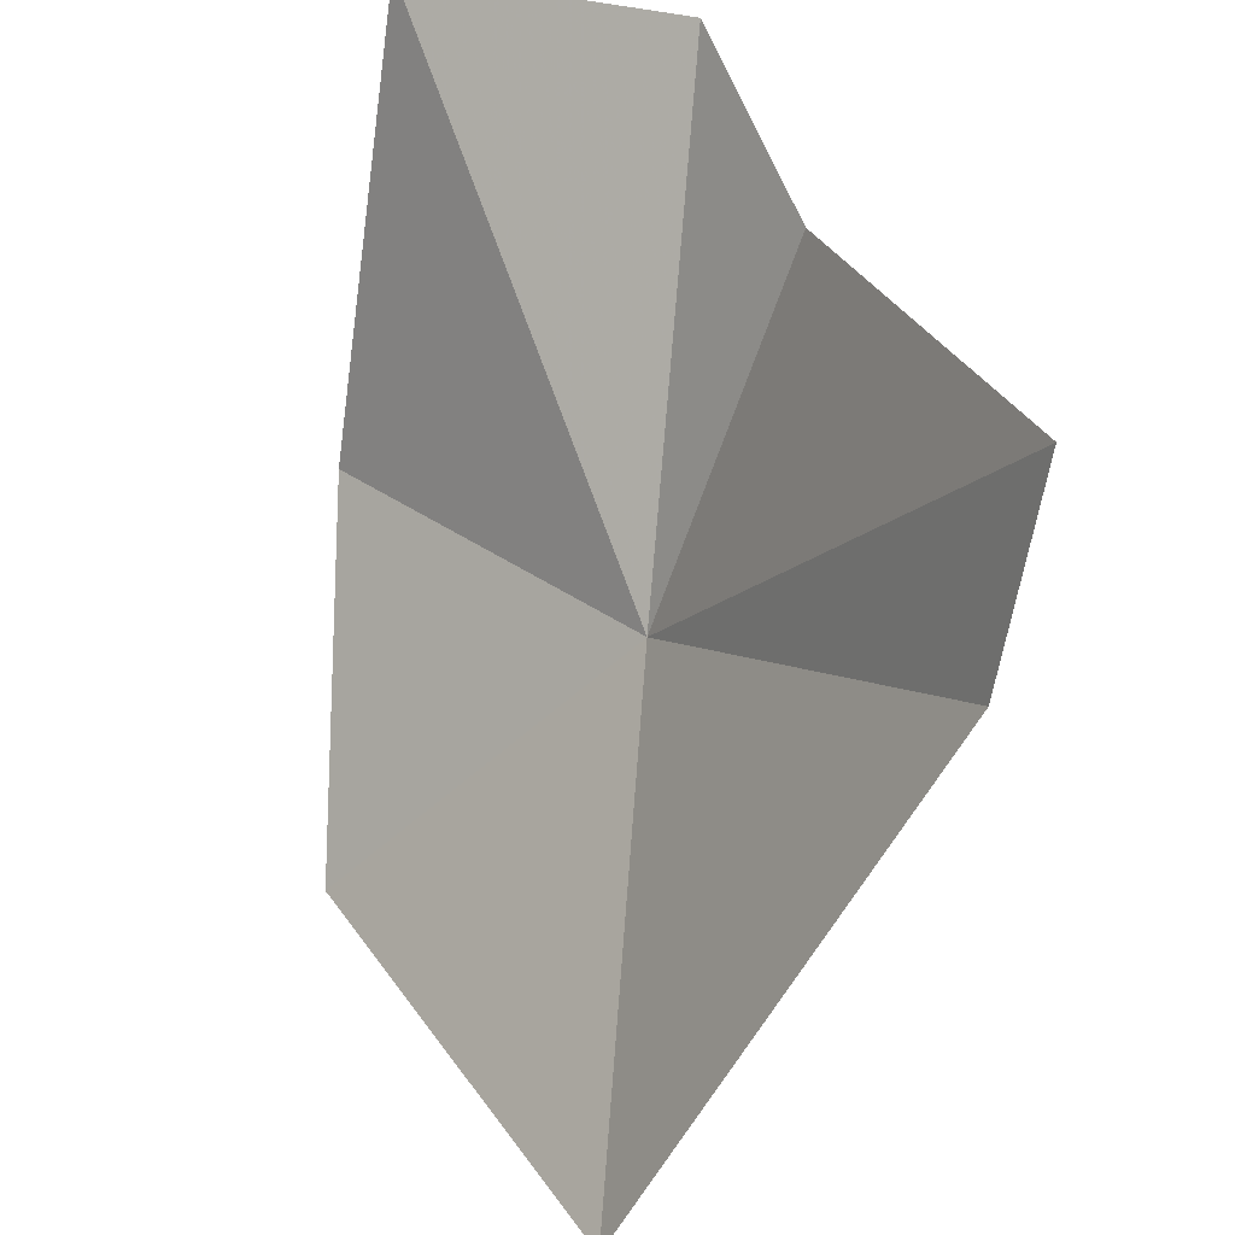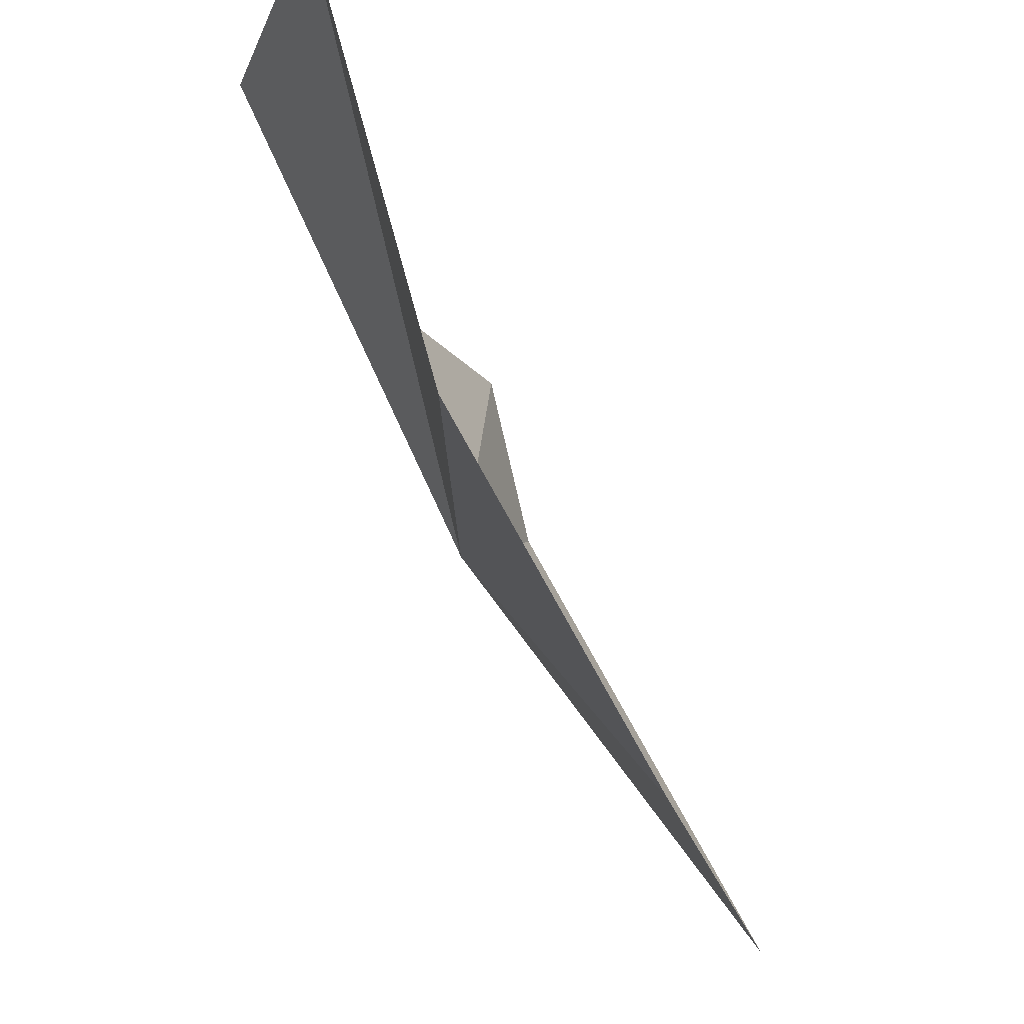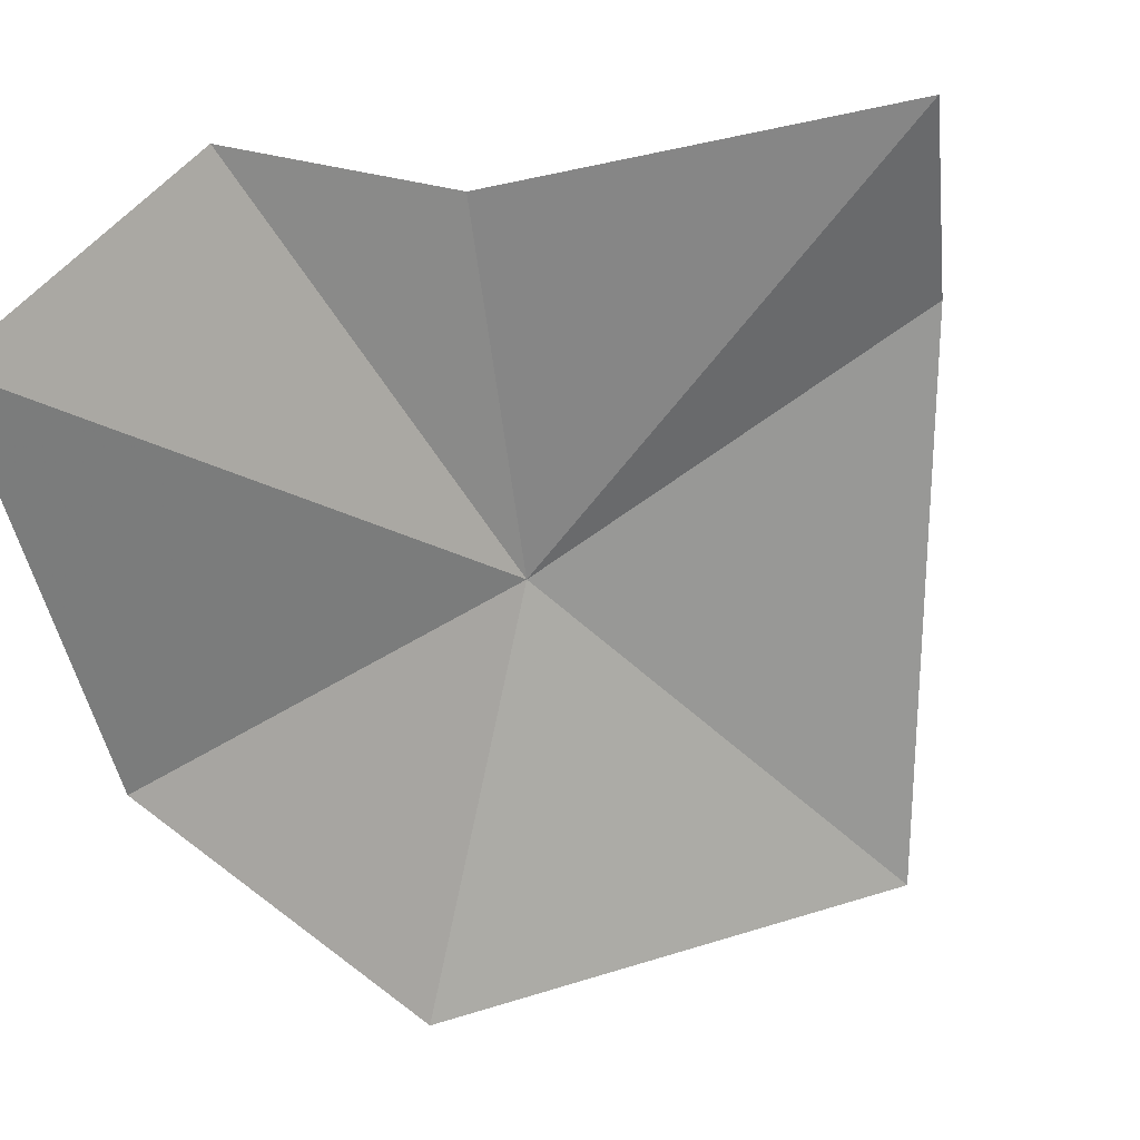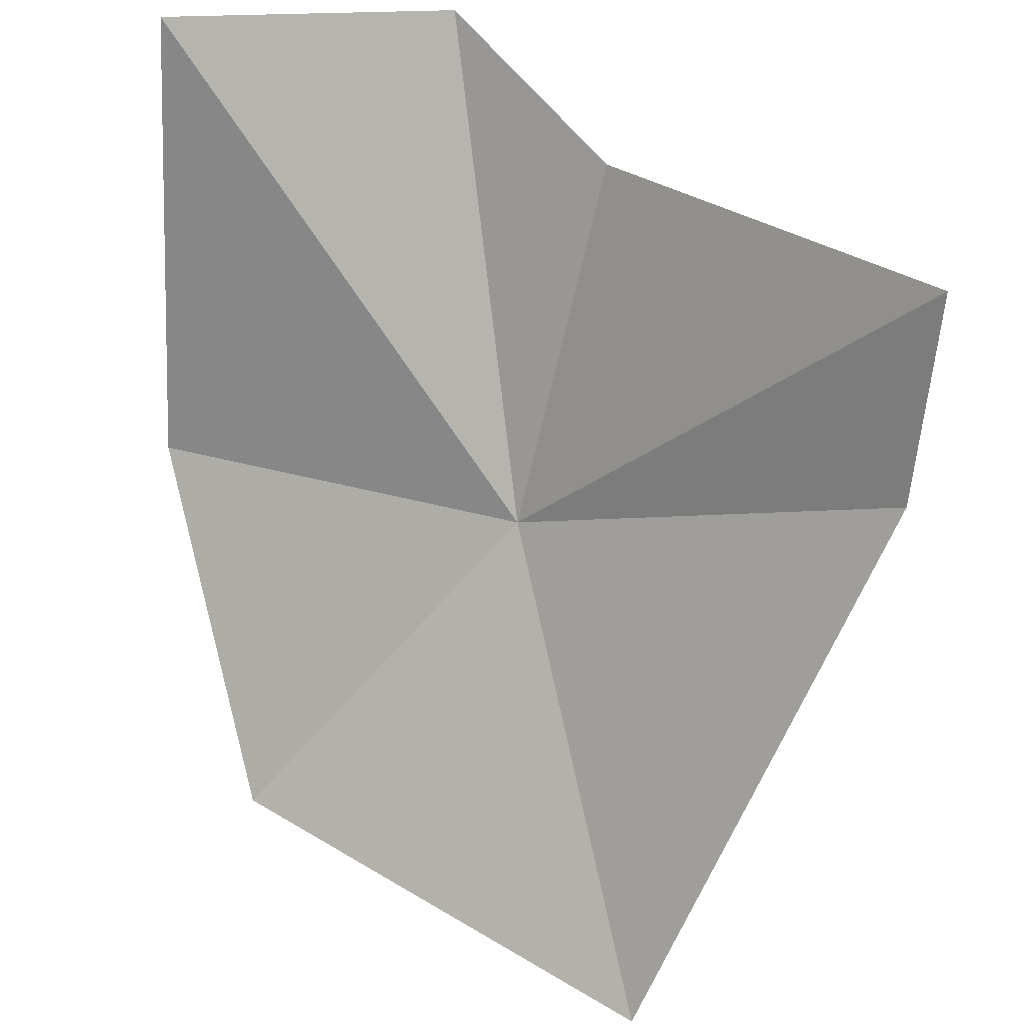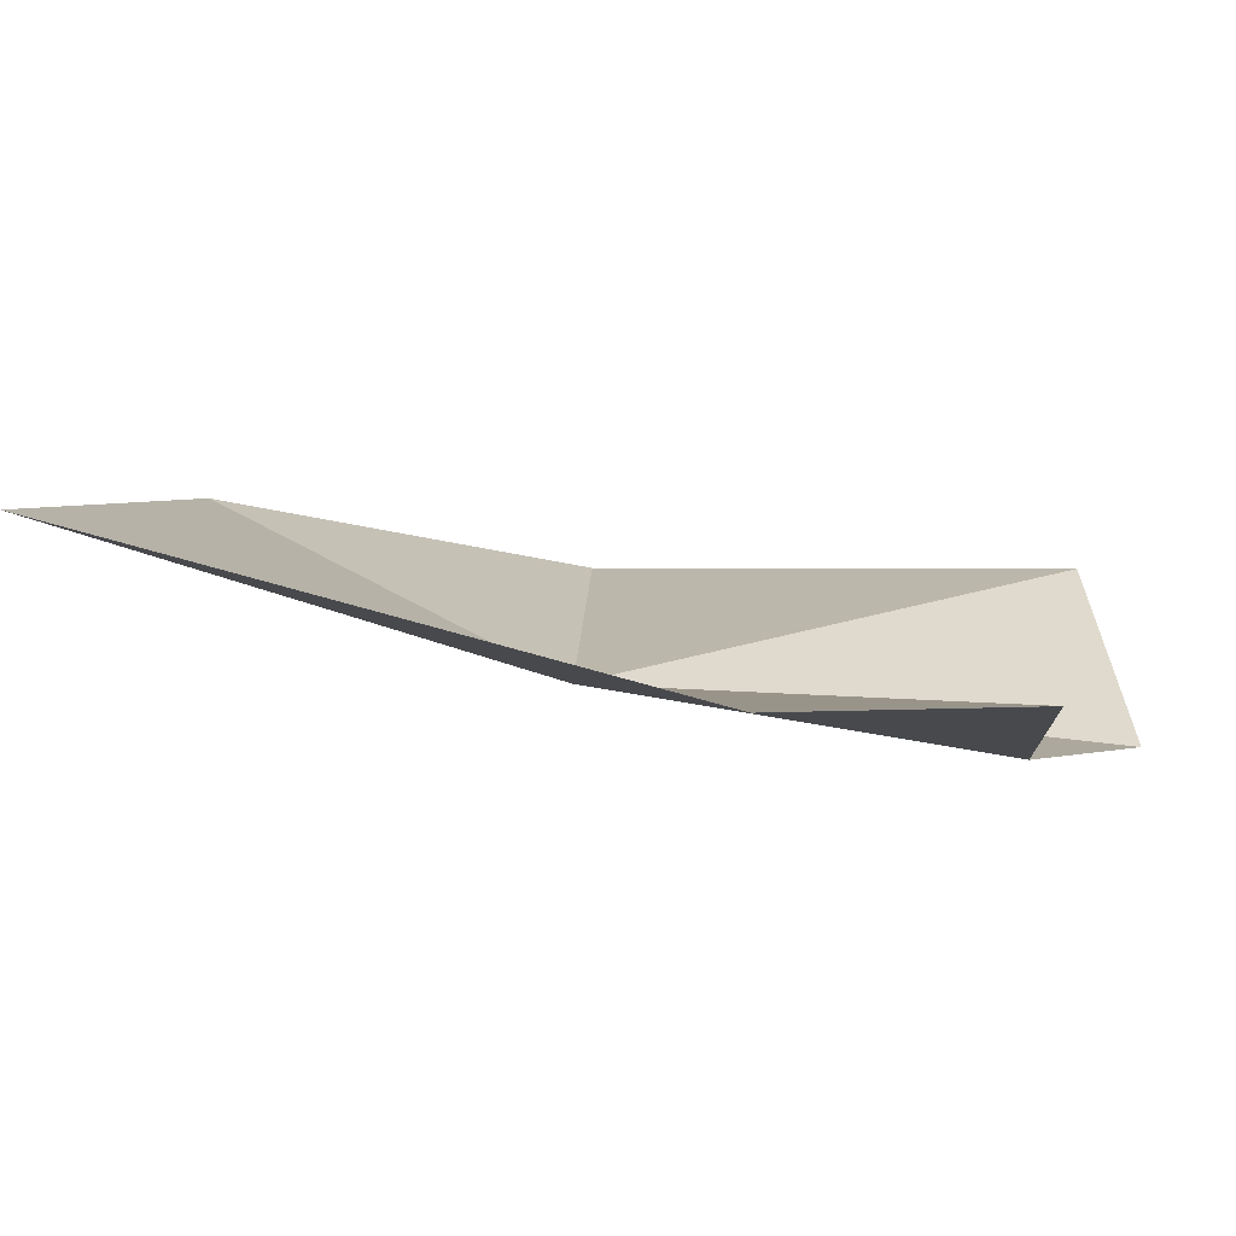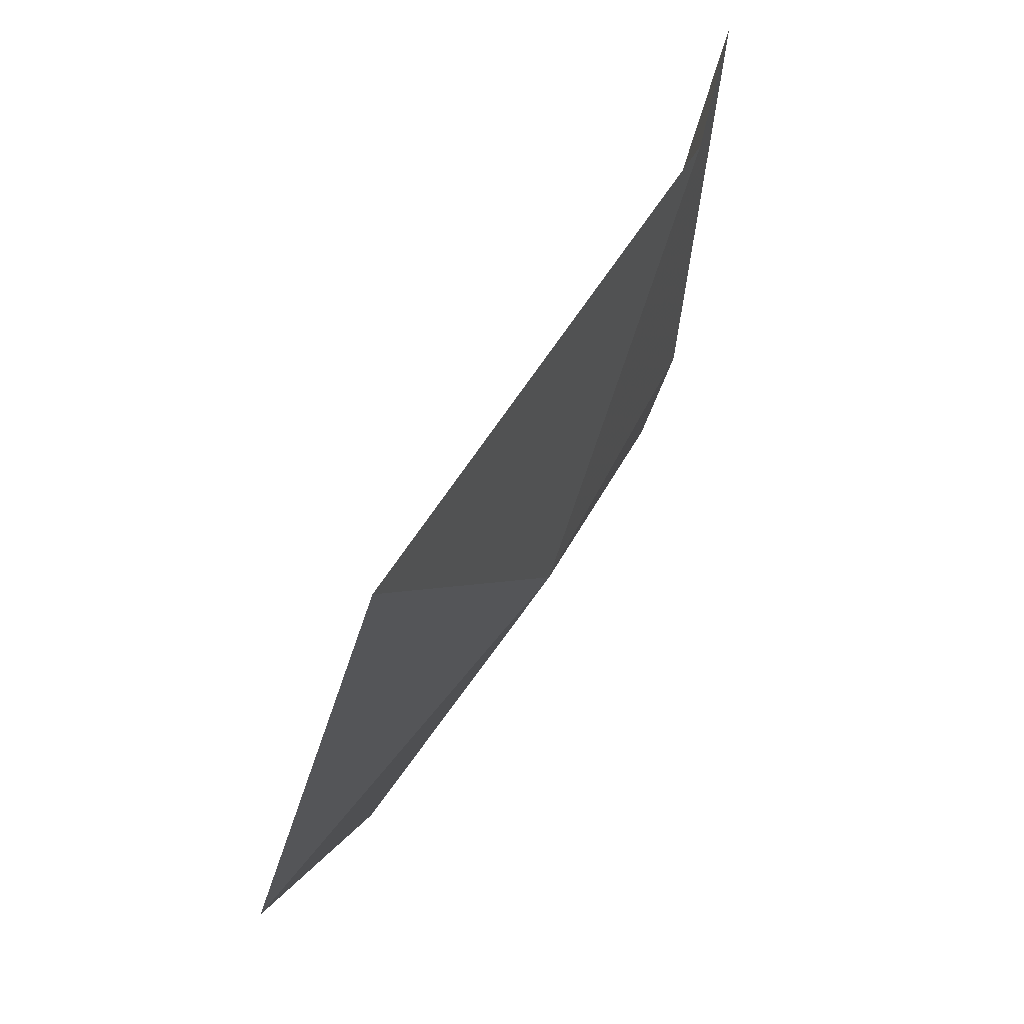
<metadata>
{"format":"obj","ext":"obj","renderer":"f3d","projection":"perspective","resolution":1024,"background":"white","views":[{"elev":36.4,"azim":116.8,"up":"+Y"},{"elev":-23.6,"azim":-17.8,"up":"+Y"},{"elev":50.5,"azim":38.0,"up":"+Y"},{"elev":38.2,"azim":94.0,"up":"+Y"},{"elev":-56.0,"azim":106.0,"up":"+Z"},{"elev":-42.9,"azim":133.1,"up":"+Y"}]}
</metadata>
<code>
v -44.16 -28.36 54.16
v -55.47 -8.877 57.71
v -55.57 -9.713 70.81
v -49.53 -12.89 50.72
v -37.58 -10.96 37.28
v -50.12 -29.48 71.21
v -39.73 -42.35 66.4
v -28.2 -43.09 48.06
v -35.79 -20.08 38.04
f 1 3 2
f 1 2 4
f 1 4 5
f 1 6 3
f 1 8 7
f 1 5 9
f 1 9 8
f 1 7 6

</code>
